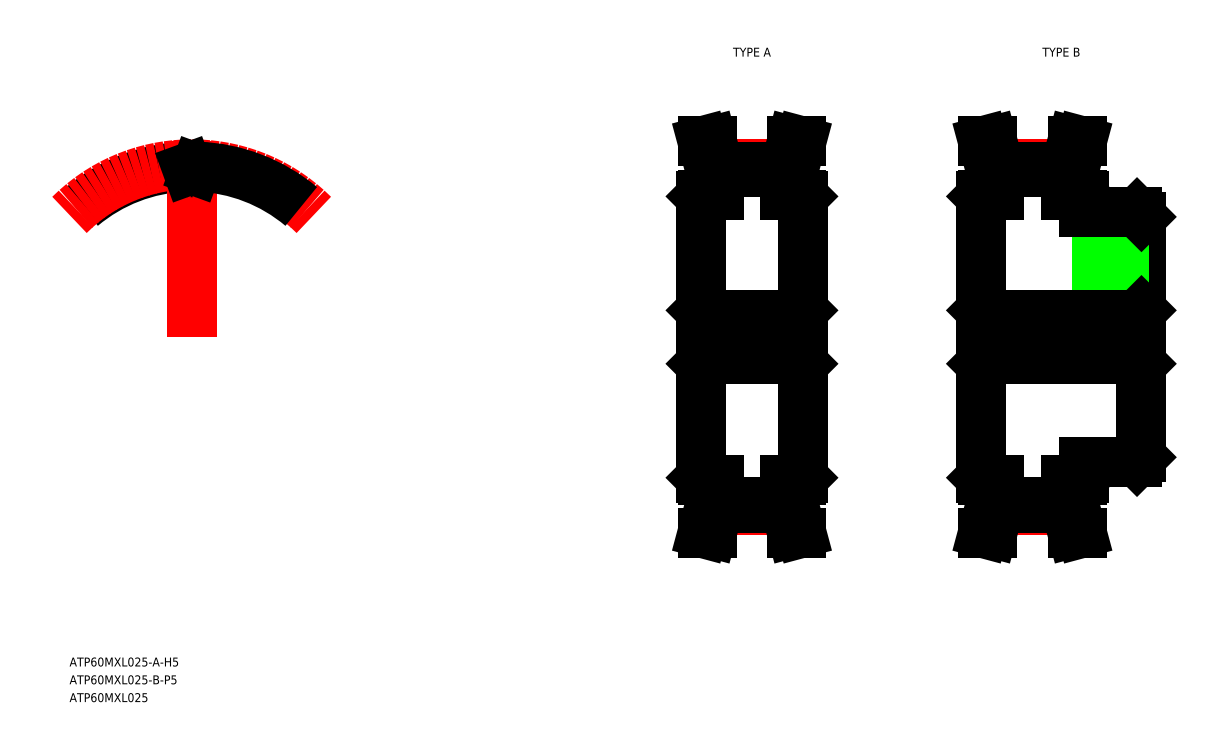
<metadata>
{"format":"dxf","ext":"dxf","renderer":"ezdxf+matplotlib","layout":"modelspace","background":"white","min_lineweight":24,"dpi":150}
</metadata>
<code>
0
SECTION
2
ENTITIES
0
TEXT
8
0
10
77.59
20
59.49
30
0
40
1
1
ATP60MXL025-A-H5
7
MISUMI
0
LINE
8
0
10
148.5
20
112.3
30
0
11
148.5
21
80.69
31
0
0
LINE
8
0
10
150.5
20
77.34
30
0
11
150.5
21
80.49
31
0
0
LINE
8
0
10
149.5
20
77.47
30
0
11
149.5
21
80.49
31
0
0
LINE
8
CENTER
10
150.4
20
77.09
30
0
11
158.1
21
77.09
31
0
0
LINE
8
0
10
150.5
20
77.98
30
0
11
158
21
77.98
31
0
0
LINE
8
0
10
150.5
20
77.34
30
0
11
158
21
77.34
31
0
0
LINE
8
0
10
148.7
20
74.49
30
0
11
149.5
21
77.47
31
0
0
LINE
8
0
10
148.7
20
74.49
30
0
11
149.7
21
74.49
31
0
0
LINE
8
0
10
149.7
20
74.49
30
0
11
150.5
21
77.34
31
0
0
LINE
8
CENTER
10
146.5
20
96.49
30
0
11
162
21
96.49
31
0
0
LINE
8
0
10
149
20
98.99
30
0
11
159.5
21
98.99
31
0
0
LINE
8
0
10
149
20
93.99
30
0
11
159.5
21
93.99
31
0
0
LINE
8
0
10
148.5
20
80.69
30
0
11
148.7
21
80.49
31
0
0
LINE
8
0
10
148.7
20
80.49
30
0
11
150.5
21
80.49
31
0
0
LINE
8
0
10
149
20
98.99
30
0
11
149
21
93.99
31
0
0
LINE
8
0
10
148.5
20
93.49
30
0
11
149
21
93.99
31
0
0
LINE
8
0
10
148.5
20
99.49
30
0
11
149
21
98.99
31
0
0
LINE
8
0
10
153.2
20
93.99
30
0
11
153.2
21
93.99
31
0
0
LINE
8
0
10
149.5
20
115.5
30
0
11
149.5
21
112.5
31
0
0
LINE
8
0
10
150.5
20
115.6
30
0
11
150.5
21
112.5
31
0
0
LINE
8
0
10
148.7
20
112.5
30
0
11
150.5
21
112.5
31
0
0
LINE
8
0
10
148.5
20
112.3
30
0
11
148.7
21
112.5
31
0
0
LINE
8
CENTER
10
150.4
20
115.9
30
0
11
158.1
21
115.9
31
0
0
LINE
8
0
10
150.5
20
115
30
0
11
158
21
115
31
0
0
LINE
8
0
10
150.5
20
115.6
30
0
11
158
21
115.6
31
0
0
LINE
8
0
10
148.7
20
118.5
30
0
11
149.5
21
115.5
31
0
0
LINE
8
0
10
149.7
20
118.5
30
0
11
150.5
21
115.6
31
0
0
LINE
8
0
10
148.7
20
118.5
30
0
11
149.7
21
118.5
31
0
0
ARC
8
0
10
91.31
20
96.49
30
0
40
19.15
50
92.2
51
130
0
ARC
8
CENTER
10
91.31
20
96.49
30
0
40
19.41
50
45
51
135
0
LINE
8
CENTER
10
91.31
20
96.49
30
0
11
91.31
21
118.5
31
0
0
ARC
8
0
10
91.31
20
96.49
30
0
40
18.51
50
89.62
51
90.38
0
LINE
8
0
10
91.72
20
115.2
30
0
11
91.82
21
115.5
31
0
0
LINE
8
0
10
90.9
20
115.2
30
0
11
90.8
21
115.5
31
0
0
ARC
8
0
10
91.31
20
96.49
30
0
40
19.15
50
50
51
87.8
0
ARC
8
0
10
90.59
20
115.4
30
0
40
0.23
50
20
51
92.2
0
ARC
8
0
10
92.04
20
115.4
30
0
40
0.23
50
87.8
51
160
0
ARC
8
0
10
91.19
20
115.3
30
0
40
0.3
50
200
51
270.4
0
ARC
8
0
10
91.44
20
115.3
30
0
40
0.3
50
269.6
51
340
0
LINE
8
CENTER
10
194.5
20
111.5
30
0
11
194.5
21
97.99
31
0
0
LINE
8
0
10
198
20
110
30
0
11
198
21
82.99
31
0
0
LINE
8
0
10
196
20
110.5
30
0
11
196
21
98.99
31
0
0
LINE
8
0
10
195.7
20
110.5
30
0
11
195.7
21
98.99
31
0
0
LINE
8
0
10
193.3
20
110.5
30
0
11
193.3
21
98.99
31
0
0
LINE
8
0
10
193
20
110.5
30
0
11
193
21
98.99
31
0
0
LINE
8
0
10
180
20
112.3
30
0
11
180
21
80.69
31
0
0
LINE
8
0
10
182
20
77.34
30
0
11
182
21
80.49
31
0
0
LINE
8
0
10
190.5
20
77.47
30
0
11
190.5
21
80.49
31
0
0
LINE
8
0
10
189.5
20
77.34
30
0
11
189.5
21
80.49
31
0
0
LINE
8
0
10
181
20
77.47
30
0
11
181
21
80.49
31
0
0
LINE
8
CENTER
10
181.9
20
77.09
30
0
11
189.6
21
77.09
31
0
0
LINE
8
0
10
182
20
77.98
30
0
11
189.5
21
77.98
31
0
0
LINE
8
0
10
182
20
77.34
30
0
11
189.5
21
77.34
31
0
0
LINE
8
0
10
180.2
20
74.49
30
0
11
181
21
77.47
31
0
0
LINE
8
0
10
180.2
20
74.49
30
0
11
181.2
21
74.49
31
0
0
LINE
8
0
10
181.2
20
74.49
30
0
11
182
21
77.34
31
0
0
LINE
8
0
10
190.3
20
74.49
30
0
11
191.3
21
74.49
31
0
0
LINE
8
0
10
190.5
20
77.47
30
0
11
191.3
21
74.49
31
0
0
LINE
8
0
10
189.5
20
77.34
30
0
11
190.3
21
74.49
31
0
0
LINE
8
CENTER
10
178
20
96.49
30
0
11
200
21
96.49
31
0
0
LINE
8
0
10
191.5
20
82.49
30
0
11
197.5
21
82.49
31
0
0
LINE
8
0
10
180.5
20
98.99
30
0
11
197.5
21
98.99
31
0
0
LINE
8
0
10
180.5
20
93.99
30
0
11
197.5
21
93.99
31
0
0
LINE
8
0
10
180
20
80.69
30
0
11
180.2
21
80.49
31
0
0
LINE
8
0
10
180.2
20
80.49
30
0
11
182
21
80.49
31
0
0
LINE
8
0
10
191.5
20
80.69
30
0
11
191.3
21
80.49
31
0
0
LINE
8
0
10
191.5
20
80.69
30
0
11
191.5
21
82.49
31
0
0
LINE
8
0
10
189.5
20
80.49
30
0
11
191.3
21
80.49
31
0
0
LINE
8
0
10
180.5
20
98.99
30
0
11
180.5
21
93.99
31
0
0
LINE
8
0
10
180
20
93.49
30
0
11
180.5
21
93.99
31
0
0
LINE
8
0
10
180
20
99.49
30
0
11
180.5
21
98.99
31
0
0
LINE
8
0
10
184.7
20
93.99
30
0
11
184.7
21
93.99
31
0
0
LINE
8
0
10
189
20
93.99
30
0
11
189
21
93.99
31
0
0
LINE
8
0
10
198
20
82.99
30
0
11
197.5
21
82.49
31
0
0
LINE
8
0
10
197.5
20
98.99
30
0
11
197.5
21
93.99
31
0
0
LINE
8
0
10
197.5
20
93.99
30
0
11
198
21
93.49
31
0
0
LINE
8
0
10
197.5
20
98.99
30
0
11
198
21
99.49
31
0
0
LINE
8
0
10
191.5
20
110.5
30
0
11
197.5
21
110.5
31
0
0
LINE
8
0
10
181
20
115.5
30
0
11
181
21
112.5
31
0
0
LINE
8
0
10
190.5
20
115.5
30
0
11
190.5
21
112.5
31
0
0
LINE
8
0
10
189.5
20
115.6
30
0
11
189.5
21
112.5
31
0
0
LINE
8
0
10
182
20
115.6
30
0
11
182
21
112.5
31
0
0
LINE
8
0
10
180.2
20
112.5
30
0
11
182
21
112.5
31
0
0
LINE
8
0
10
180
20
112.3
30
0
11
180.2
21
112.5
31
0
0
LINE
8
0
10
189.5
20
112.5
30
0
11
191.3
21
112.5
31
0
0
LINE
8
0
10
191.5
20
112.3
30
0
11
191.5
21
110.5
31
0
0
LINE
8
0
10
191.5
20
112.3
30
0
11
191.3
21
112.5
31
0
0
LINE
8
CENTER
10
181.9
20
115.9
30
0
11
189.6
21
115.9
31
0
0
LINE
8
0
10
182
20
115
30
0
11
189.5
21
115
31
0
0
LINE
8
0
10
182
20
115.6
30
0
11
189.5
21
115.6
31
0
0
LINE
8
0
10
180.2
20
118.5
30
0
11
181
21
115.5
31
0
0
LINE
8
0
10
181.2
20
118.5
30
0
11
182
21
115.6
31
0
0
LINE
8
0
10
180.2
20
118.5
30
0
11
181.2
21
118.5
31
0
0
LINE
8
0
10
190.3
20
118.5
30
0
11
191.3
21
118.5
31
0
0
LINE
8
0
10
190.5
20
115.5
30
0
11
191.3
21
118.5
31
0
0
LINE
8
0
10
189.5
20
115.6
30
0
11
190.3
21
118.5
31
0
0
LINE
8
0
10
198
20
110
30
0
11
197.5
21
110.5
31
0
0
LINE
8
0
10
160
20
112.3
30
0
11
160
21
80.69
31
0
0
LINE
8
0
10
158
20
77.34
30
0
11
158
21
80.49
31
0
0
LINE
8
0
10
159
20
77.47
30
0
11
159
21
80.49
31
0
0
LINE
8
0
10
159.8
20
74.49
30
0
11
159
21
77.47
31
0
0
LINE
8
0
10
159.8
20
74.49
30
0
11
158.8
21
74.49
31
0
0
LINE
8
0
10
158.8
20
74.49
30
0
11
158
21
77.34
31
0
0
LINE
8
0
10
160
20
80.69
30
0
11
159.8
21
80.49
31
0
0
LINE
8
0
10
159.8
20
80.49
30
0
11
158
21
80.49
31
0
0
LINE
8
0
10
159.5
20
98.99
30
0
11
159.5
21
93.99
31
0
0
LINE
8
0
10
160
20
93.49
30
0
11
159.5
21
93.99
31
0
0
LINE
8
0
10
160
20
99.49
30
0
11
159.5
21
98.99
31
0
0
LINE
8
0
10
159
20
115.5
30
0
11
159
21
112.5
31
0
0
LINE
8
0
10
158
20
115.6
30
0
11
158
21
112.5
31
0
0
LINE
8
0
10
159.8
20
112.5
30
0
11
158
21
112.5
31
0
0
LINE
8
0
10
160
20
112.3
30
0
11
159.8
21
112.5
31
0
0
LINE
8
0
10
159.8
20
118.5
30
0
11
159
21
115.5
31
0
0
LINE
8
0
10
158.8
20
118.5
30
0
11
158
21
115.6
31
0
0
LINE
8
0
10
159.8
20
118.5
30
0
11
158.8
21
118.5
31
0
0
TEXT
8
0
10
77.59
20
57.49
30
0
40
1
1
ATP60MXL025-B-P5
7
MISUMI
0
TEXT
8
0
10
77.59
20
55.49
30
0
40
1
1
ATP60MXL025
7
MISUMI
0
TEXT
8
0
10
151.4
20
128
30
0
40
1
1
TYPE A
7
MISUMI
72
     1
11
154.2
21
128.5
31
0
73
     2
0
TEXT
8
0
10
186.2
20
128
30
0
40
1
1
TYPE B
7
MISUMI
72
     1
11
189
21
128.5
31
0
73
     2
0
ENDSEC
0
EOF

</code>
